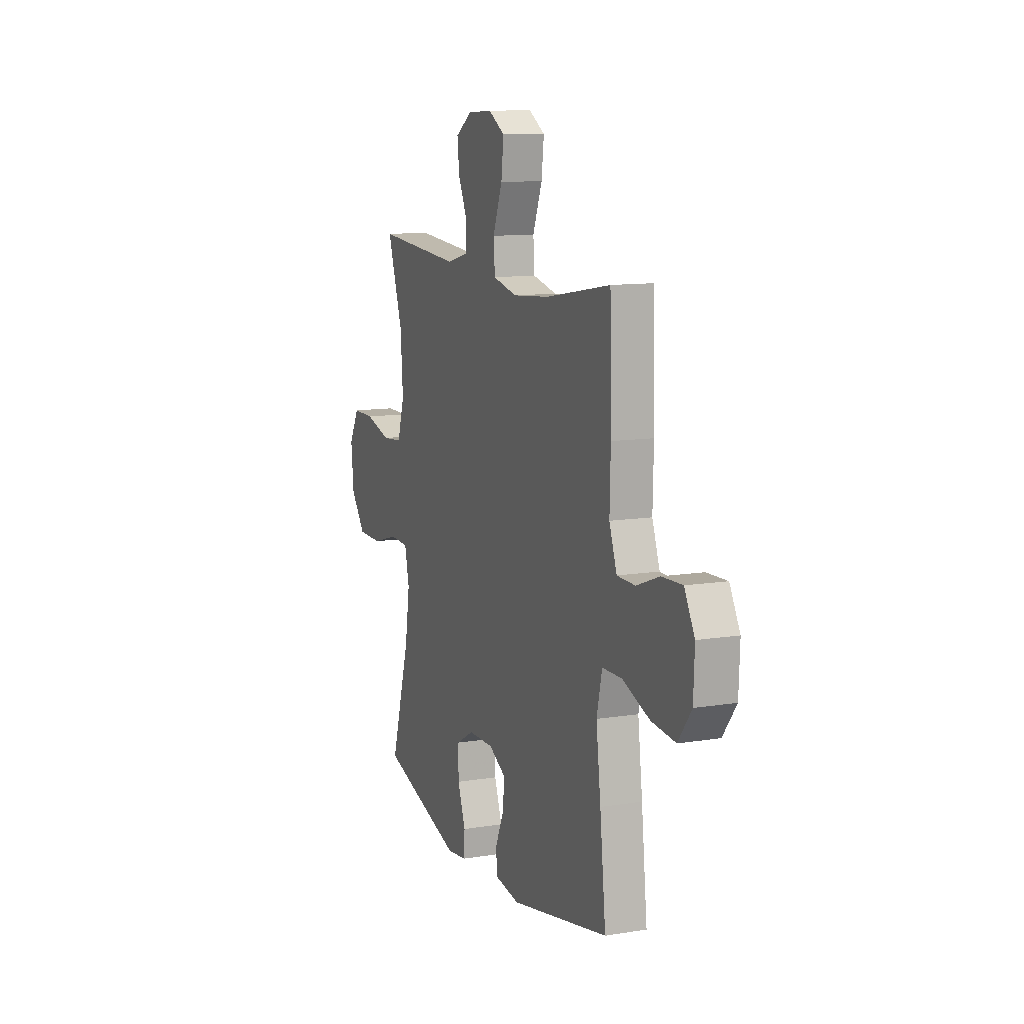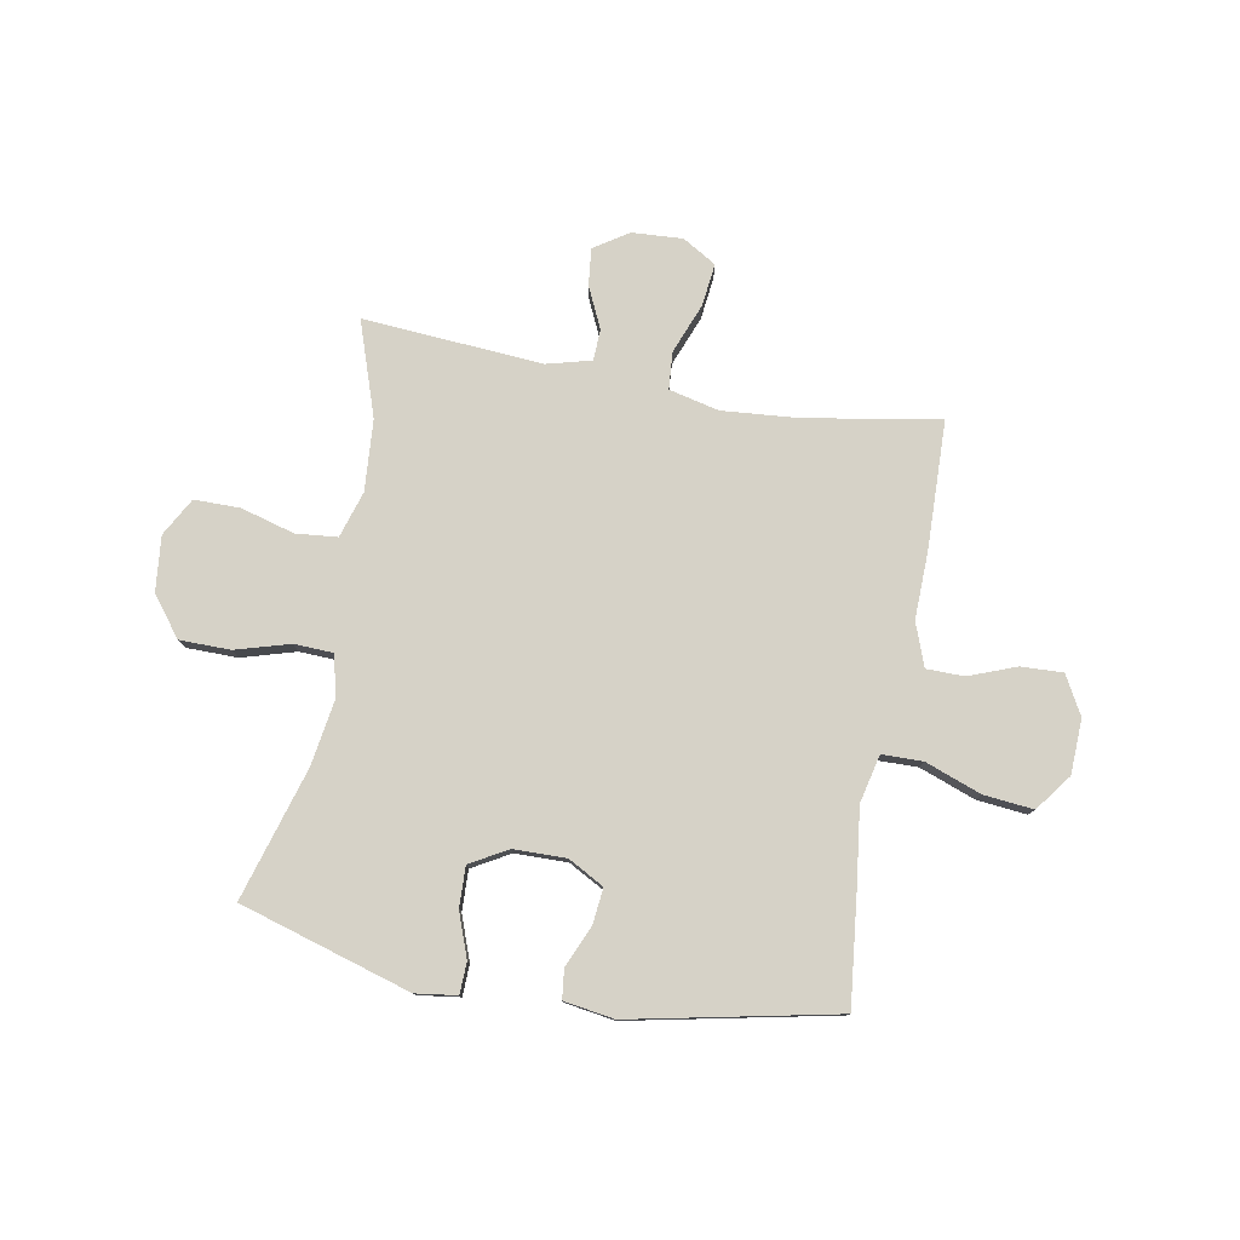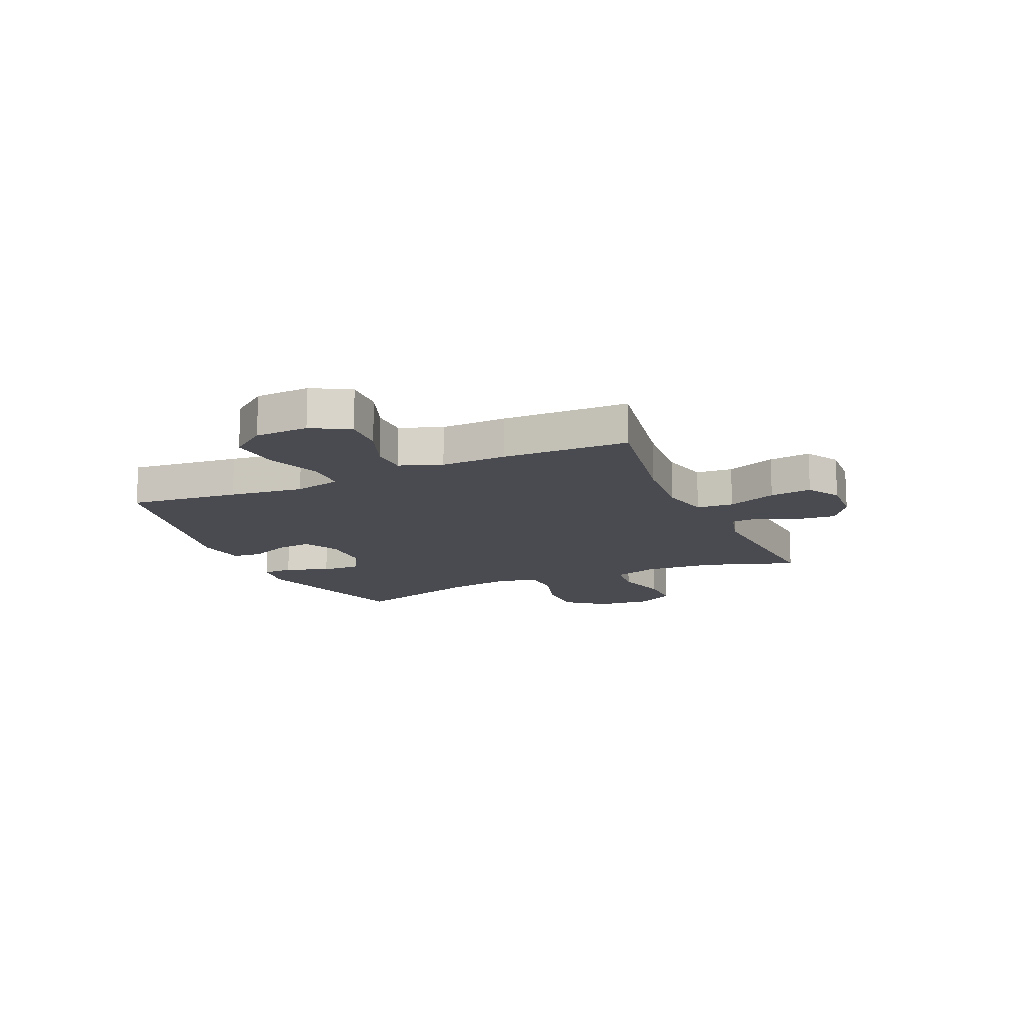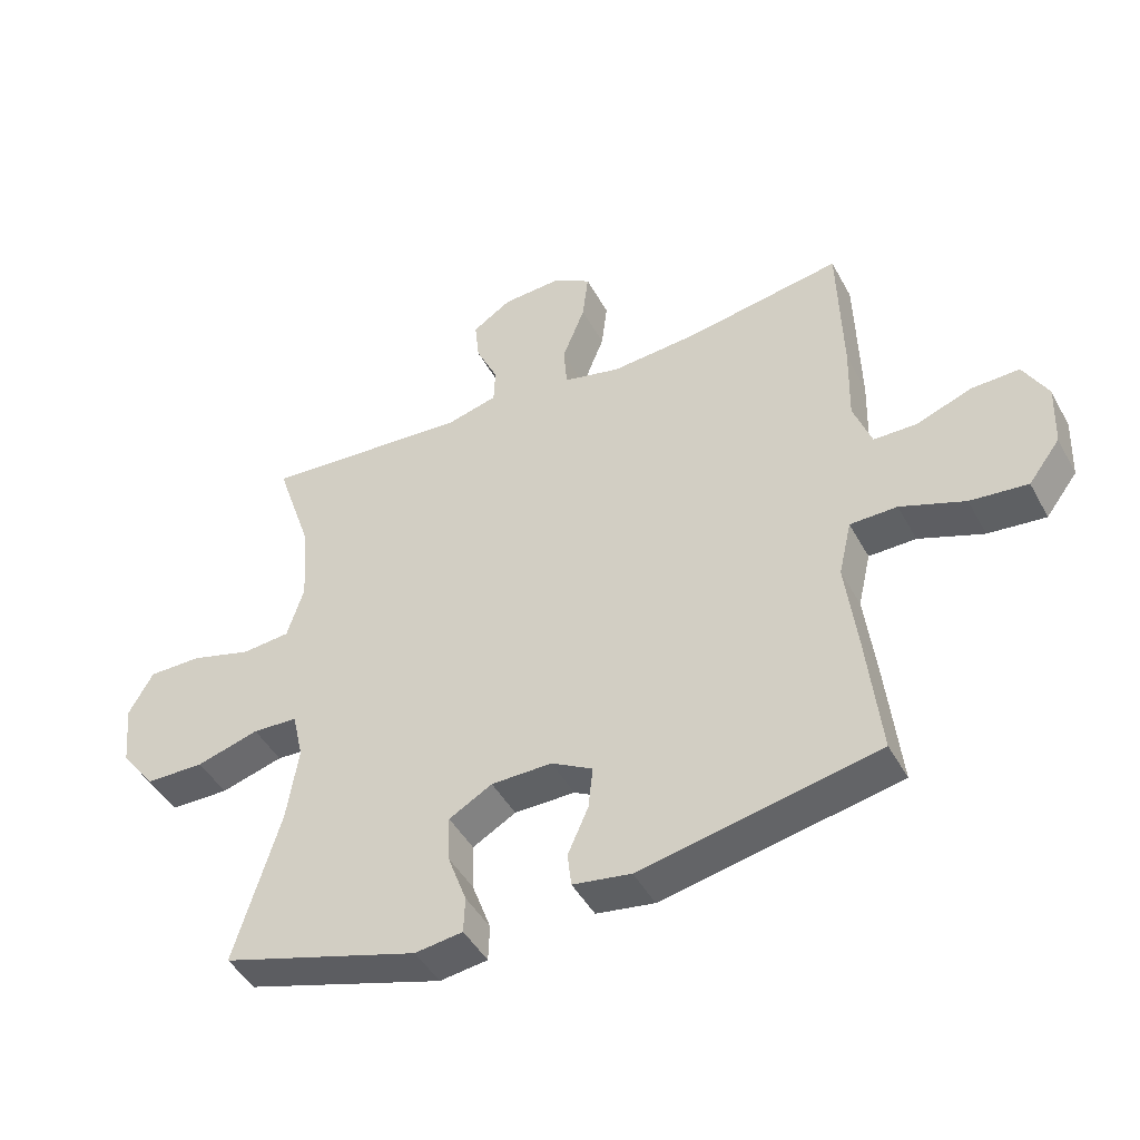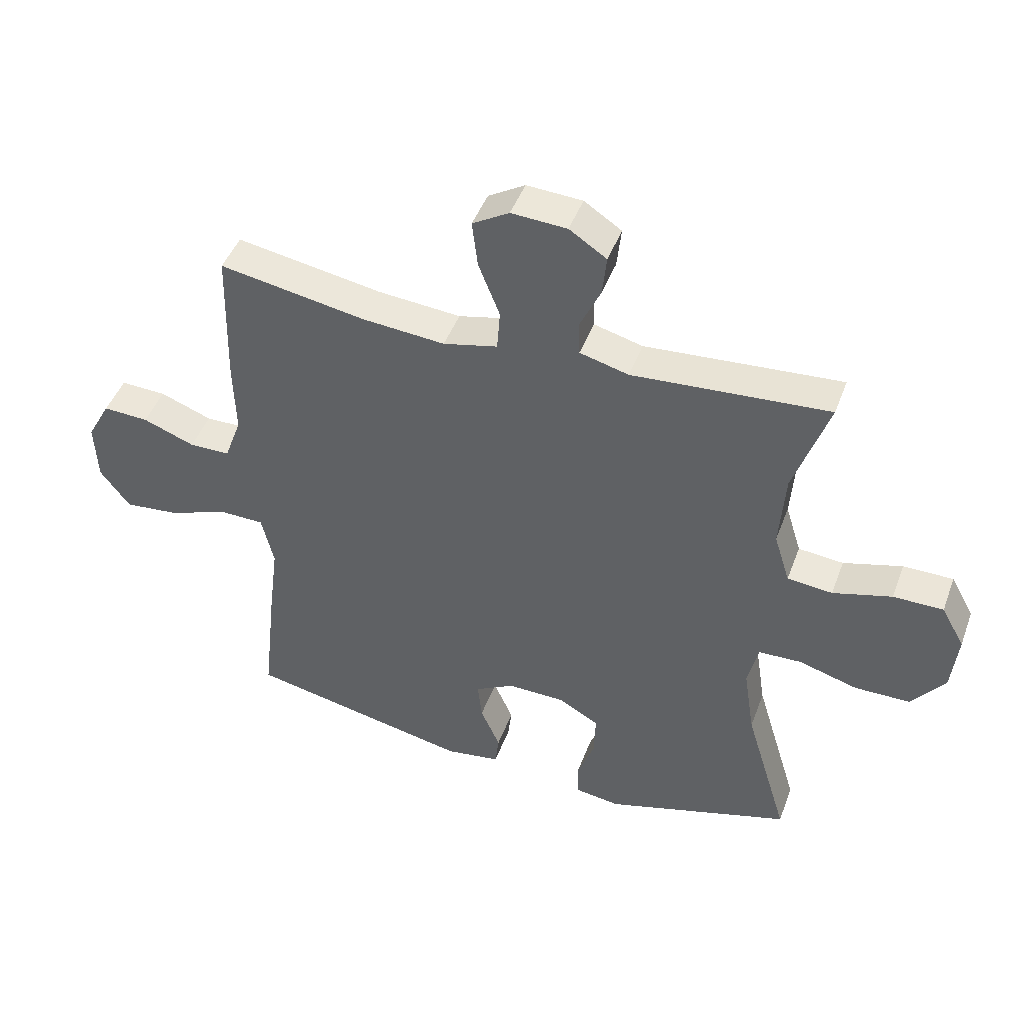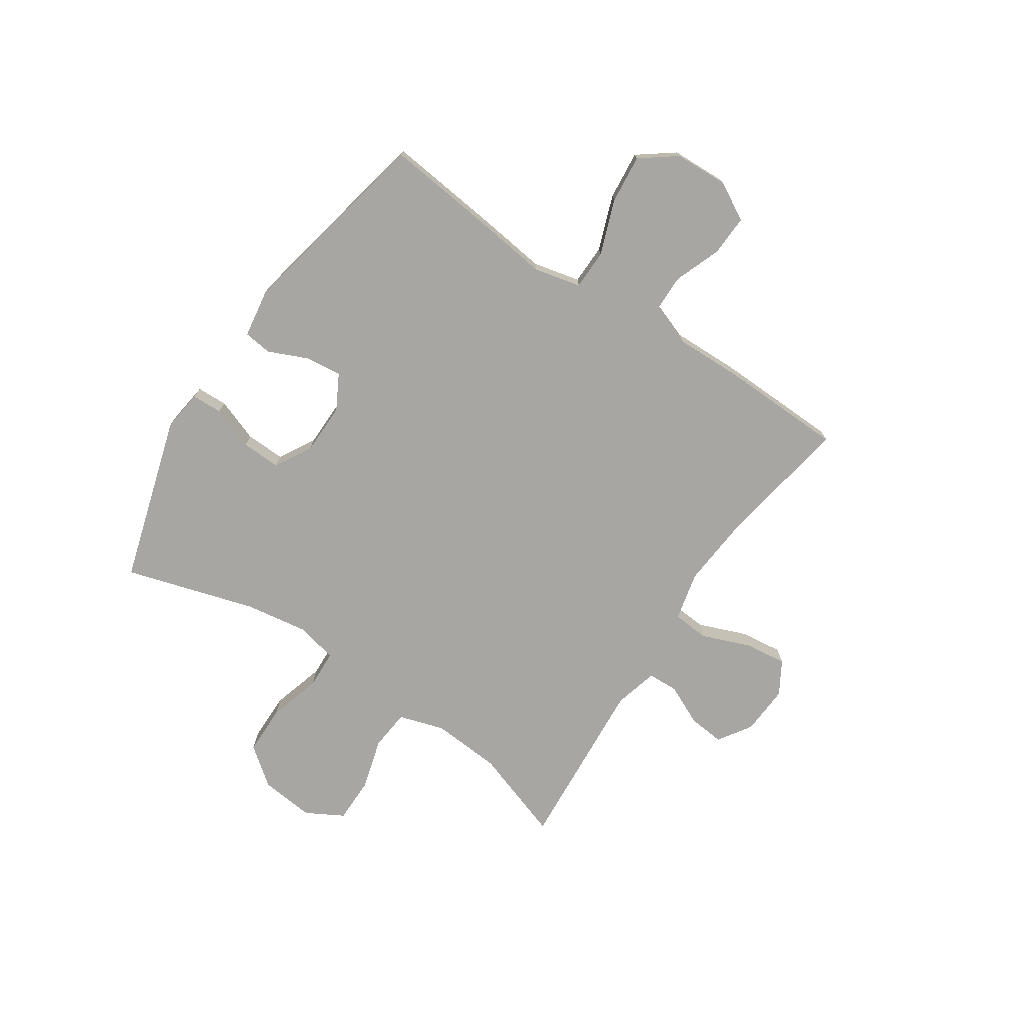
<metadata>
{"format":"obj","ext":"obj","renderer":"f3d","projection":"perspective","resolution":1024,"background":"white","views":[{"elev":11.3,"azim":-111.6,"up":"+Z"},{"elev":78.6,"azim":-169.8,"up":"+Y"},{"elev":-14.5,"azim":-66.2,"up":"+Y"},{"elev":-45.3,"azim":-152.9,"up":"+Z"},{"elev":45.7,"azim":19.8,"up":"+Z"},{"elev":-74.2,"azim":-123.8,"up":"+Y"}]}
</metadata>
<code>
v 0.5 0.07 -0.5
v 0.194 0.07 -0.592
v 0.12 0.07 -0.582
v 0.118 0.07 -0.526
v 0.147 0.07 -0.447
v 0.149 0.07 -0.375
v 0.082 0.07 -0.337
v -0.012 0.07 -0.336
v -0.076 0.07 -0.371
v -0.069 0.07 -0.436
v -0.037 0.07 -0.509
v -0.043 0.07 -0.561
v -0.133 0.07 -0.575
v -0.5 0.07 -0.5
v -0.478 0.07 -0.3
v -0.461 0.07 -0.165
v -0.481 0.07 -0.079
v -0.554 0.07 -0.078
v -0.654 0.07 -0.115
v -0.743 0.07 -0.124
v -0.792 0.07 -0.059
v -0.796 0.07 0.039
v -0.758 0.07 0.108
v -0.683 0.07 0.105
v -0.598 0.07 0.073
v -0.531 0.07 0.074
v -0.503 0.07 0.151
v -0.506 0.07 0.271
v -0.5 0.07 0.5
v -0.26 0.07 0.459
v -0.124 0.07 0.448
v -0.035 0.07 0.469
v -0.03 0.07 0.536
v -0.065 0.07 0.625
v -0.074 0.07 0.701
v -0.014 0.07 0.737
v 0.077 0.07 0.732
v 0.138 0.07 0.692
v 0.131 0.07 0.626
v 0.097 0.07 0.553
v 0.099 0.07 0.497
v 0.179 0.07 0.476
v 0.5 0.07 0.5
v 0.443 0.07 0.331
v 0.434 0.07 0.204
v 0.46 0.07 0.121
v 0.534 0.07 0.114
v 0.63 0.07 0.141
v 0.712 0.07 0.141
v 0.75 0.07 0.073
v 0.74 0.07 -0.026
v 0.686 0.07 -0.096
v 0.595 0.07 -0.097
v 0.498 0.07 -0.069
v 0.428 0.07 -0.072
v 0.411 0.07 -0.147
v 0.429 0.07 -0.263
v 0.5 0 -0.5
v 0.194 0 -0.592
v 0.12 0 -0.582
v 0.118 0 -0.526
v 0.147 0 -0.447
v 0.149 0 -0.375
v 0.082 0 -0.337
v -0.012 0 -0.336
v -0.076 0 -0.371
v -0.069 0 -0.436
v -0.037 0 -0.509
v -0.043 0 -0.561
v -0.133 0 -0.575
v -0.5 0 -0.5
v -0.478 0 -0.3
v -0.461 0 -0.165
v -0.481 0 -0.079
v -0.554 0 -0.078
v -0.654 0 -0.115
v -0.743 0 -0.124
v -0.792 0 -0.059
v -0.796 0 0.039
v -0.758 0 0.108
v -0.683 0 0.105
v -0.598 0 0.073
v -0.531 0 0.074
v -0.503 0 0.151
v -0.506 0 0.271
v -0.5 0 0.5
v -0.26 0 0.459
v -0.124 0 0.448
v -0.035 0 0.469
v -0.03 0 0.536
v -0.065 0 0.625
v -0.074 0 0.701
v -0.014 0 0.737
v 0.077 0 0.732
v 0.138 0 0.692
v 0.131 0 0.626
v 0.097 0 0.553
v 0.099 0 0.497
v 0.179 0 0.476
v 0.5 0 0.5
v 0.443 0 0.331
v 0.434 0 0.204
v 0.46 0 0.121
v 0.534 0 0.114
v 0.63 0 0.141
v 0.712 0 0.141
v 0.75 0 0.073
v 0.74 0 -0.026
v 0.686 0 -0.096
v 0.595 0 -0.097
v 0.498 0 -0.069
v 0.428 0 -0.072
v 0.411 0 -0.147
v 0.429 0 -0.263
f 51 52 53 54
f 51 54 55
f 50 51 55
f 47 48 49 50
f 46 47 50 55
f 45 46 55 56
f 42 43 44
f 41 42 44 45
f 37 38 39 40
f 37 40 41
f 36 37 41
f 33 34 35 36
f 32 33 36 41
f 31 32 41 45
f 27 28 29 30
f 26 27 30 31
f 22 23 24 25
f 22 25 26
f 21 22 26
f 18 19 20 21
f 17 18 21 26
f 13 14 15 16
f 13 16 17
f 10 11 12 13
f 9 10 13 17
f 8 9 17 26
f 2 3 4 5
f 57 1 2 5
f 56 57 5 6
f 7 8 26 31
f 31 45 56
f 6 7 31 56
f 111 110 109 108
f 112 111 108
f 112 108 107
f 107 106 105 104
f 112 107 104 103
f 113 112 103 102
f 101 100 99
f 102 101 99 98
f 97 96 95 94
f 98 97 94
f 98 94 93
f 93 92 91 90
f 98 93 90 89
f 102 98 89 88
f 87 86 85 84
f 88 87 84 83
f 82 81 80 79
f 83 82 79
f 83 79 78
f 78 77 76 75
f 83 78 75 74
f 73 72 71 70
f 74 73 70
f 70 69 68 67
f 74 70 67 66
f 83 74 66 65
f 62 61 60 59
f 62 59 58 114
f 63 62 114 113
f 88 83 65 64
f 113 102 88
f 113 88 64 63
f 1 58 59 2
f 2 59 60 3
f 3 60 61 4
f 4 61 62 5
f 5 62 63 6
f 6 63 64 7
f 7 64 65 8
f 8 65 66 9
f 9 66 67 10
f 10 67 68 11
f 11 68 69 12
f 12 69 70 13
f 13 70 71 14
f 14 71 72 15
f 15 72 73 16
f 16 73 74 17
f 17 74 75 18
f 18 75 76 19
f 19 76 77 20
f 20 77 78 21
f 21 78 79 22
f 22 79 80 23
f 23 80 81 24
f 24 81 82 25
f 25 82 83 26
f 26 83 84 27
f 27 84 85 28
f 28 85 86 29
f 29 86 87 30
f 30 87 88 31
f 31 88 89 32
f 32 89 90 33
f 33 90 91 34
f 34 91 92 35
f 35 92 93 36
f 36 93 94 37
f 37 94 95 38
f 38 95 96 39
f 39 96 97 40
f 40 97 98 41
f 41 98 99 42
f 42 99 100 43
f 43 100 101 44
f 44 101 102 45
f 45 102 103 46
f 46 103 104 47
f 47 104 105 48
f 48 105 106 49
f 49 106 107 50
f 50 107 108 51
f 51 108 109 52
f 52 109 110 53
f 53 110 111 54
f 54 111 112 55
f 55 112 113 56
f 56 113 114 57
f 57 114 58 1

</code>
